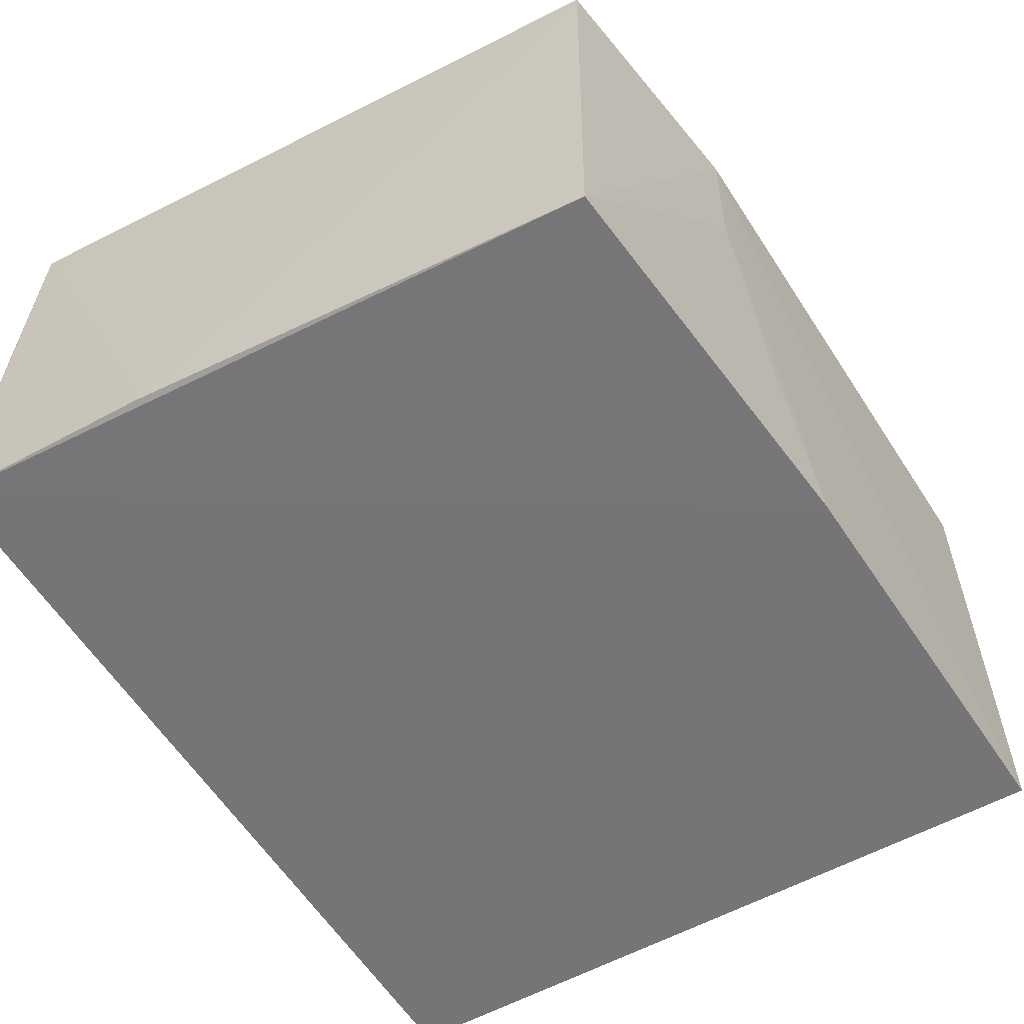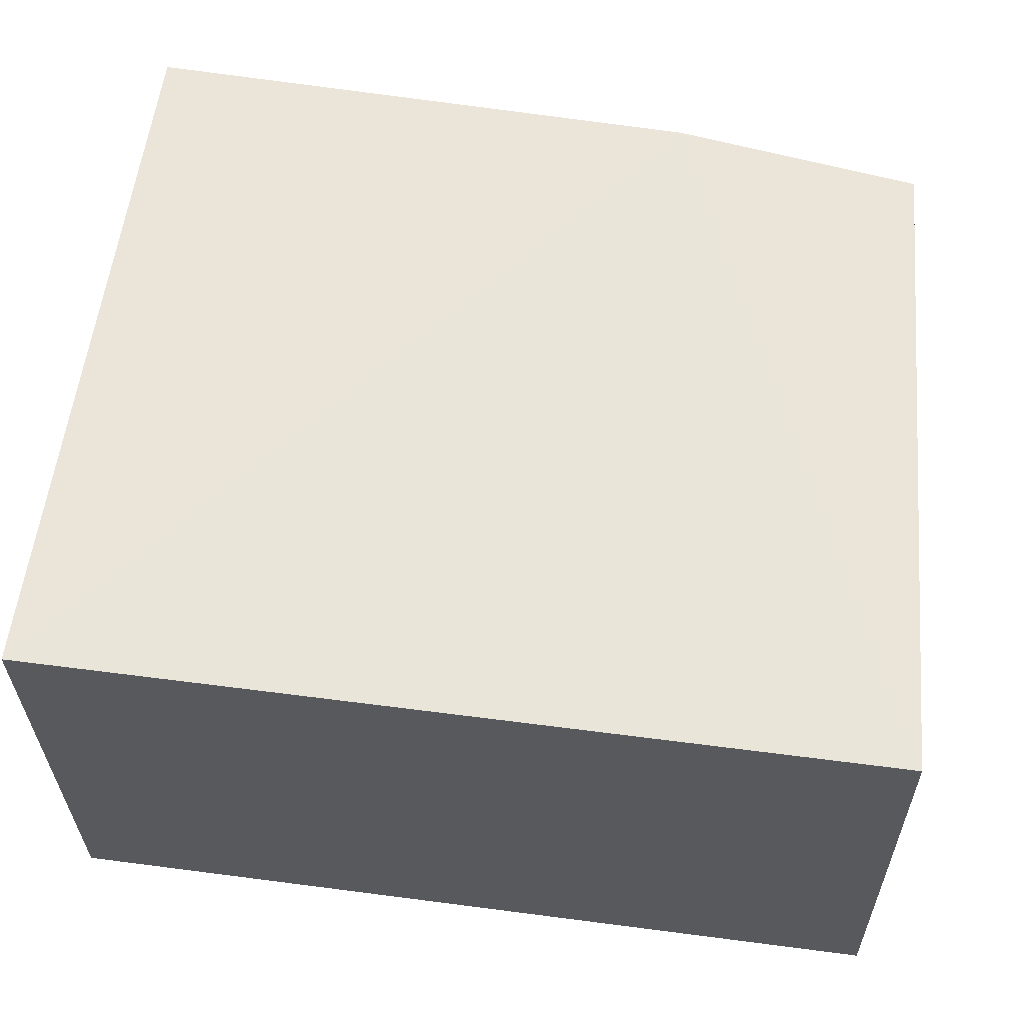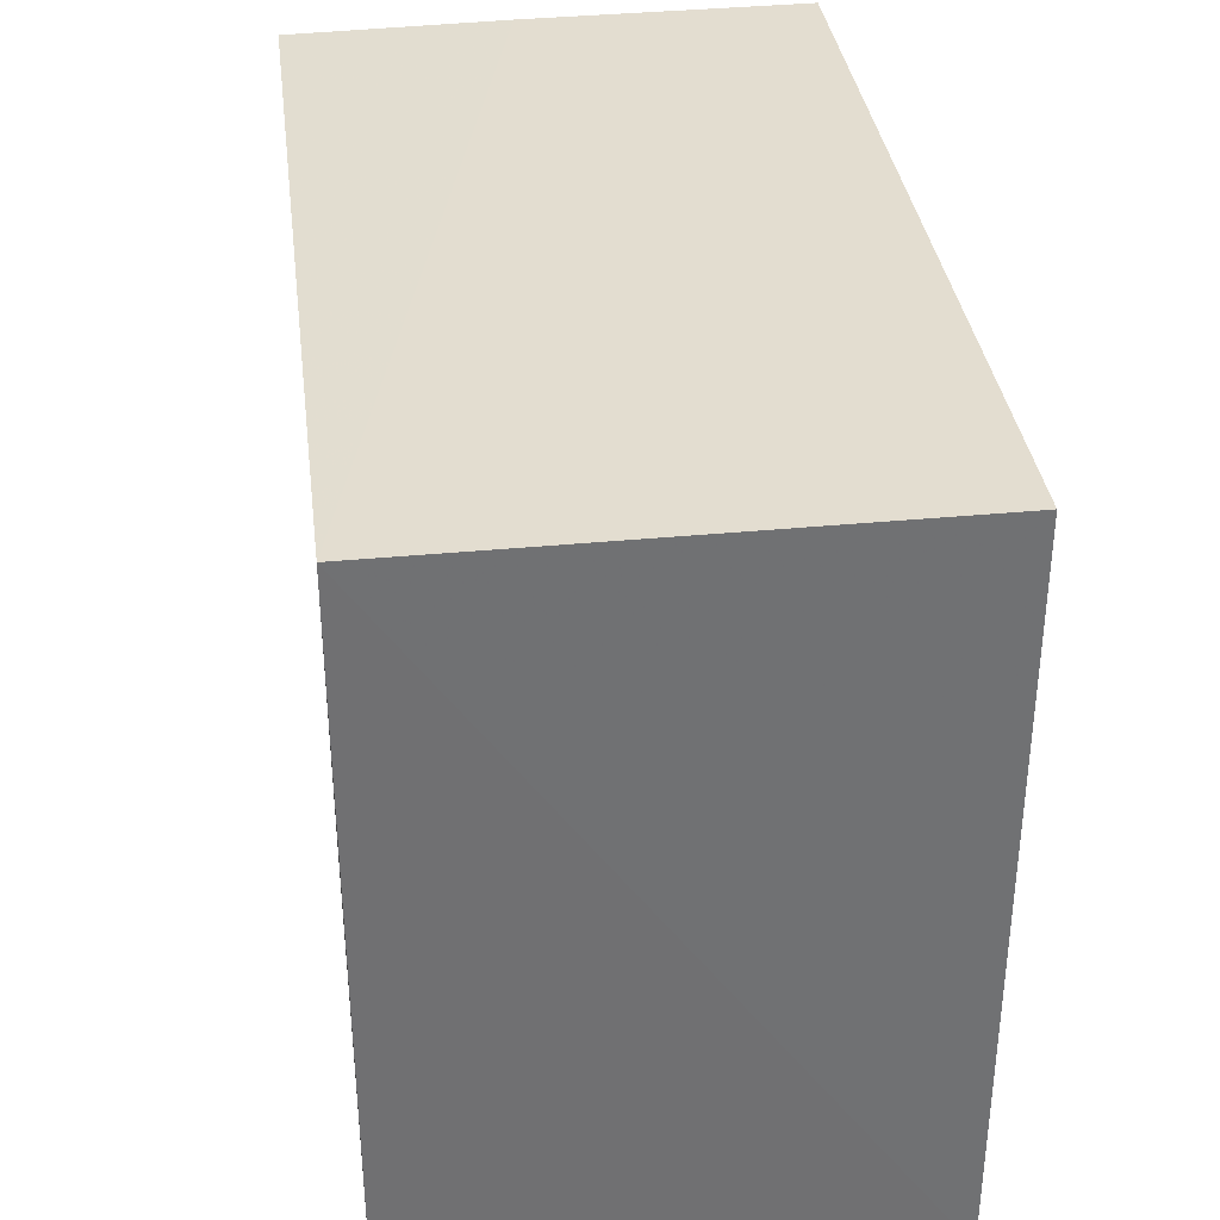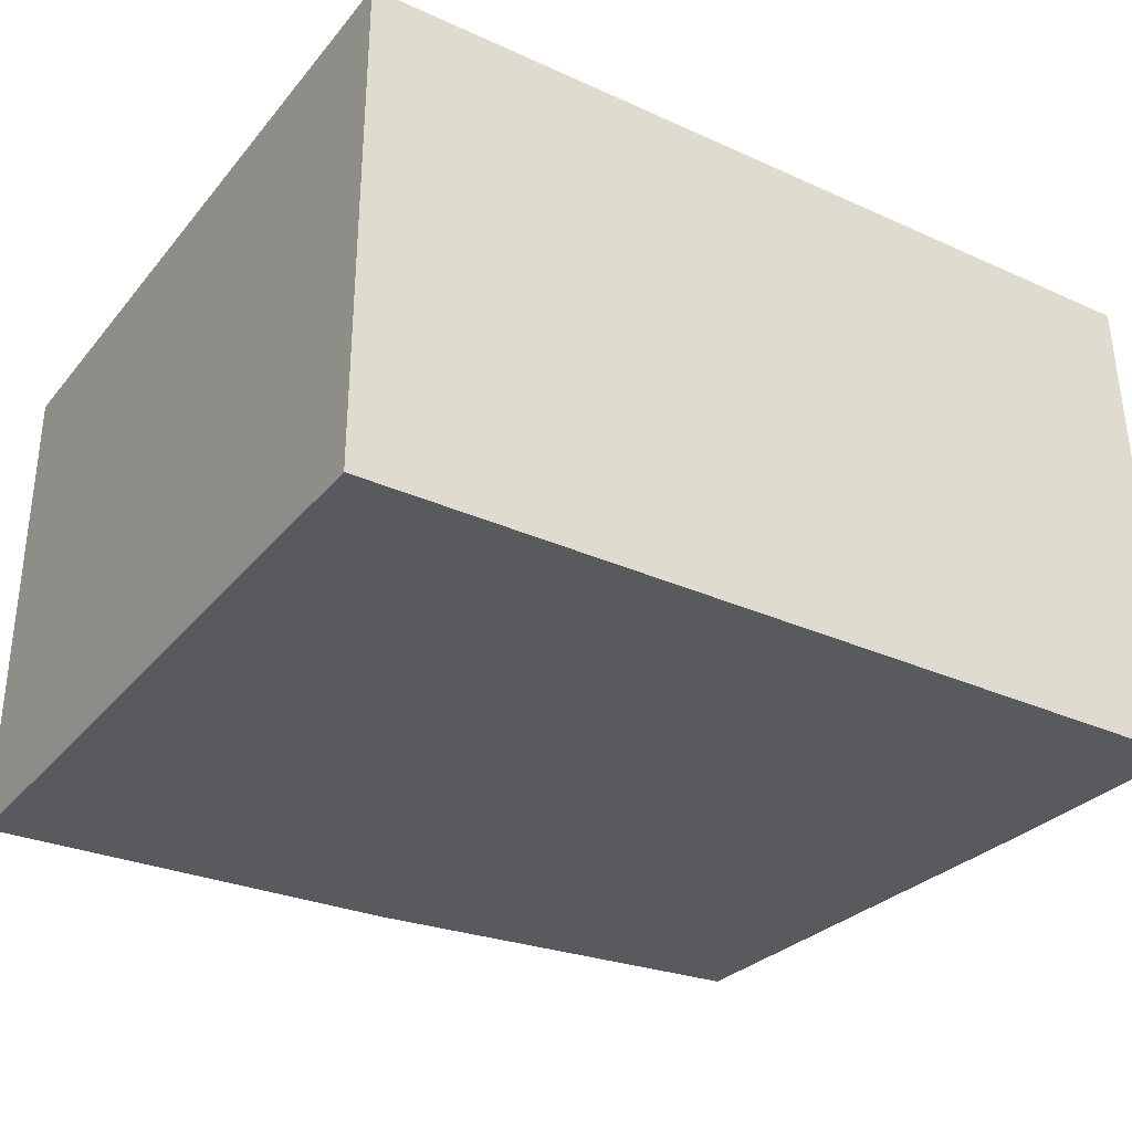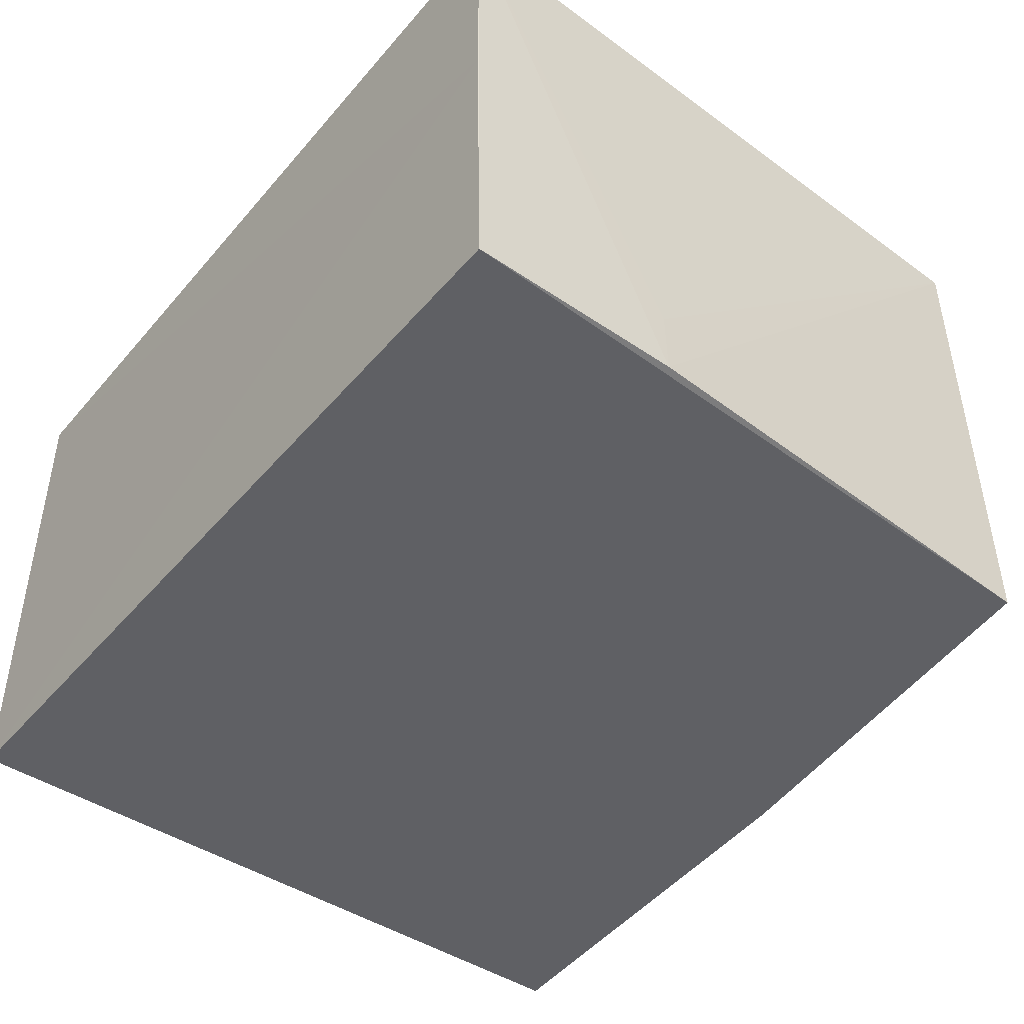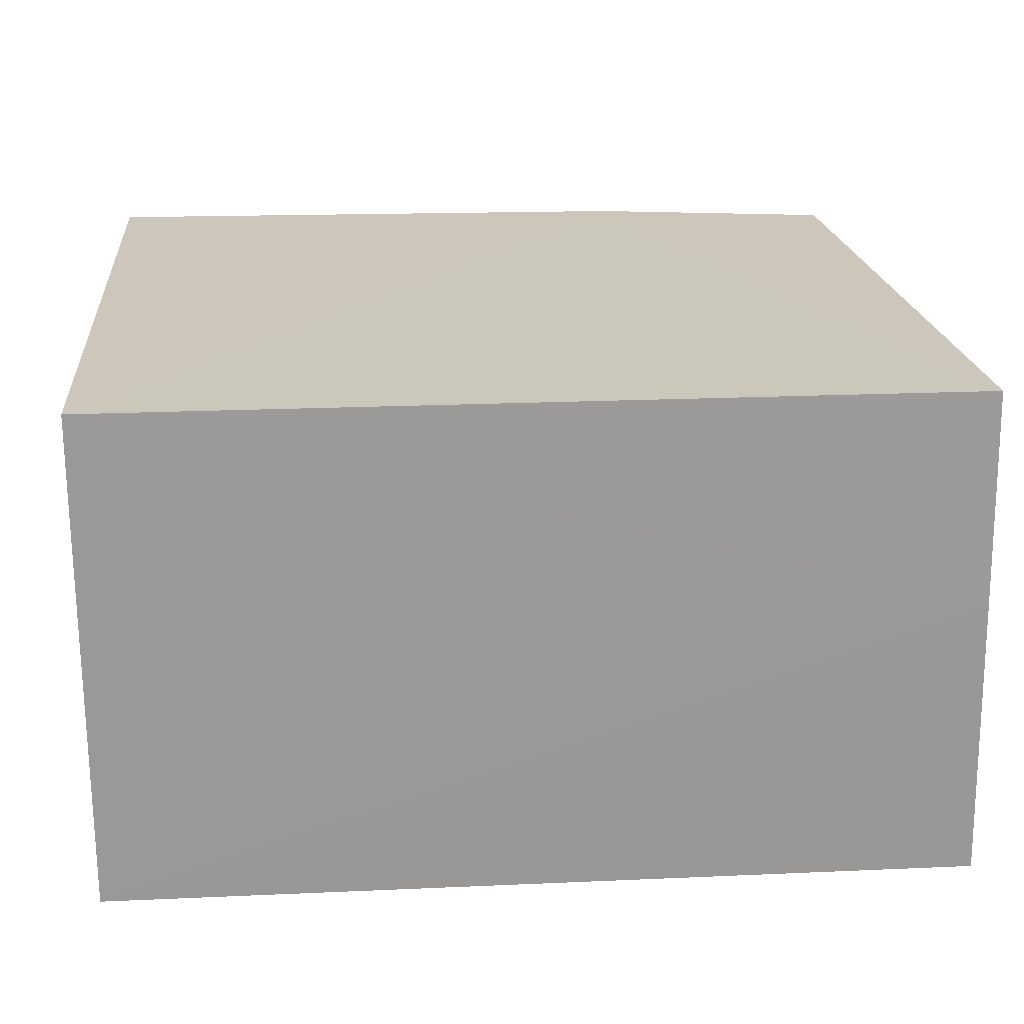
<metadata>
{"format":"obj","ext":"obj","renderer":"f3d","projection":"perspective","resolution":1024,"background":"white","views":[{"elev":-56.6,"azim":-59.4,"up":"+Z"},{"elev":59.6,"azim":-172.4,"up":"+Z"},{"elev":35.5,"azim":82.7,"up":"+Y"},{"elev":-31.7,"azim":147.5,"up":"+Z"},{"elev":-44.7,"azim":-127.5,"up":"+Z"},{"elev":21.5,"azim":175.5,"up":"+Z"}]}
</metadata>
<code>
v -0.02156 -0.0004422 0.06263
v -0.02154 -0.0196 0.06261
v -0.02152 -0.01961 0.04953
v -0.04411 -0.000433 0.04954
v -0.04388 -0.0004403 0.06262
v -0.04315 -0.01806 0.04957
v -0.02156 -0.0004422 0.04954
v -0.03642 -0.01908 0.06266
v -0.04397 -0.0003999 0.05699
v -0.03267 -0.0191 0.04953
v -0.04398 -0.005987 0.0496
v -0.04298 -0.01813 0.06263
v -0.03642 -0.01903 0.05892
v -0.04393 -0.005984 0.05133
v -0.03455 -0.01905 0.05331
f 1 2 3
f 7 1 3
f 7 3 4
f 8 2 1
f 8 1 5
f 8 3 2
f 9 5 1
f 9 4 5
f 9 7 4
f 9 1 7
f 10 6 4
f 10 4 3
f 10 3 8
f 11 5 4
f 11 4 6
f 12 8 5
f 12 6 8
f 12 11 6
f 13 10 8
f 13 8 6
f 14 12 5
f 14 5 11
f 14 11 12
f 15 13 6
f 15 6 10
f 15 10 13

</code>
